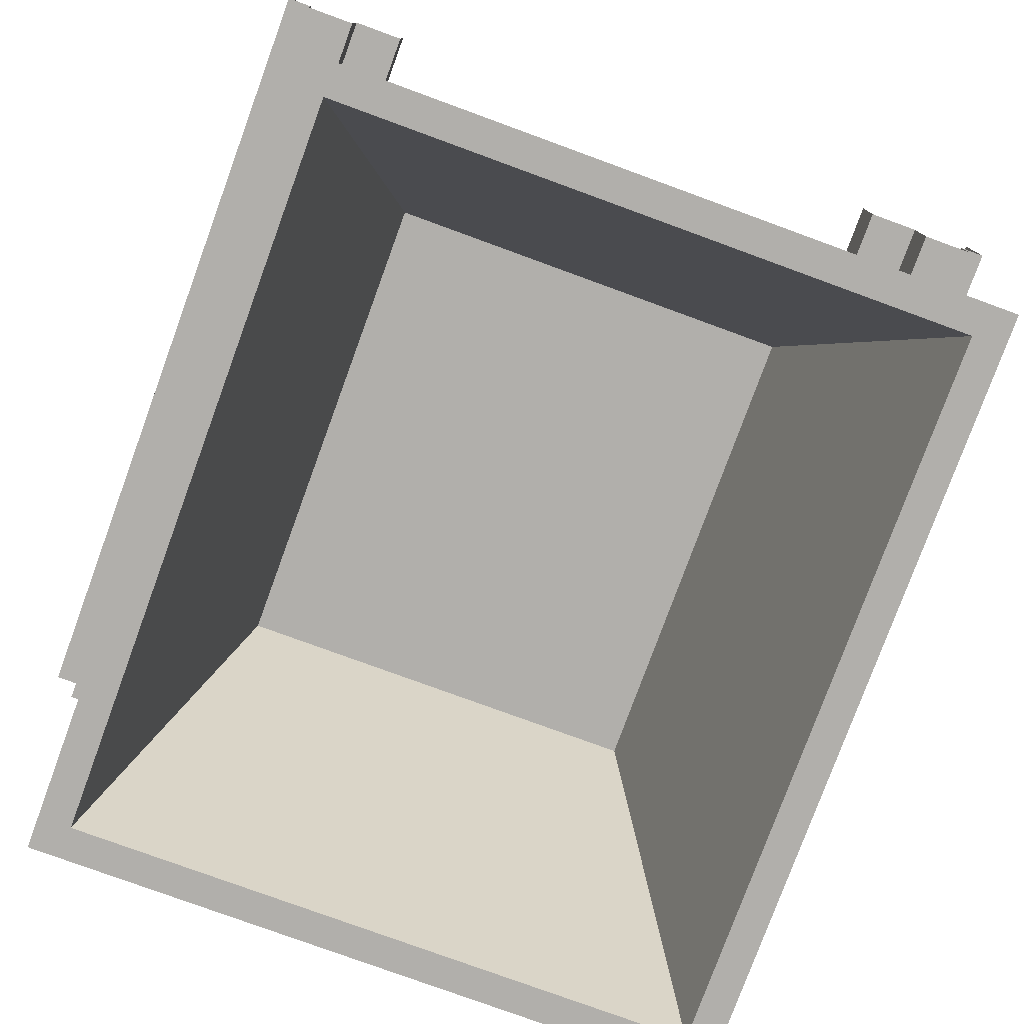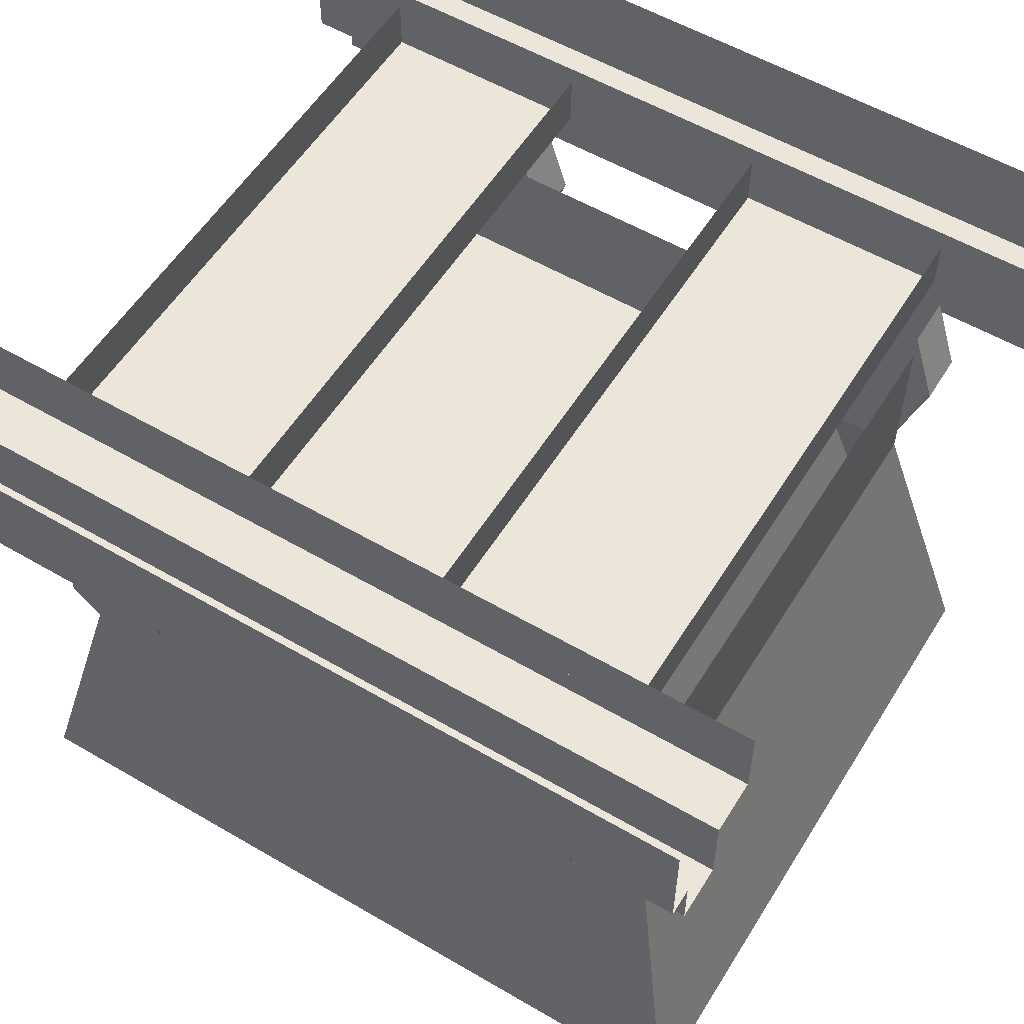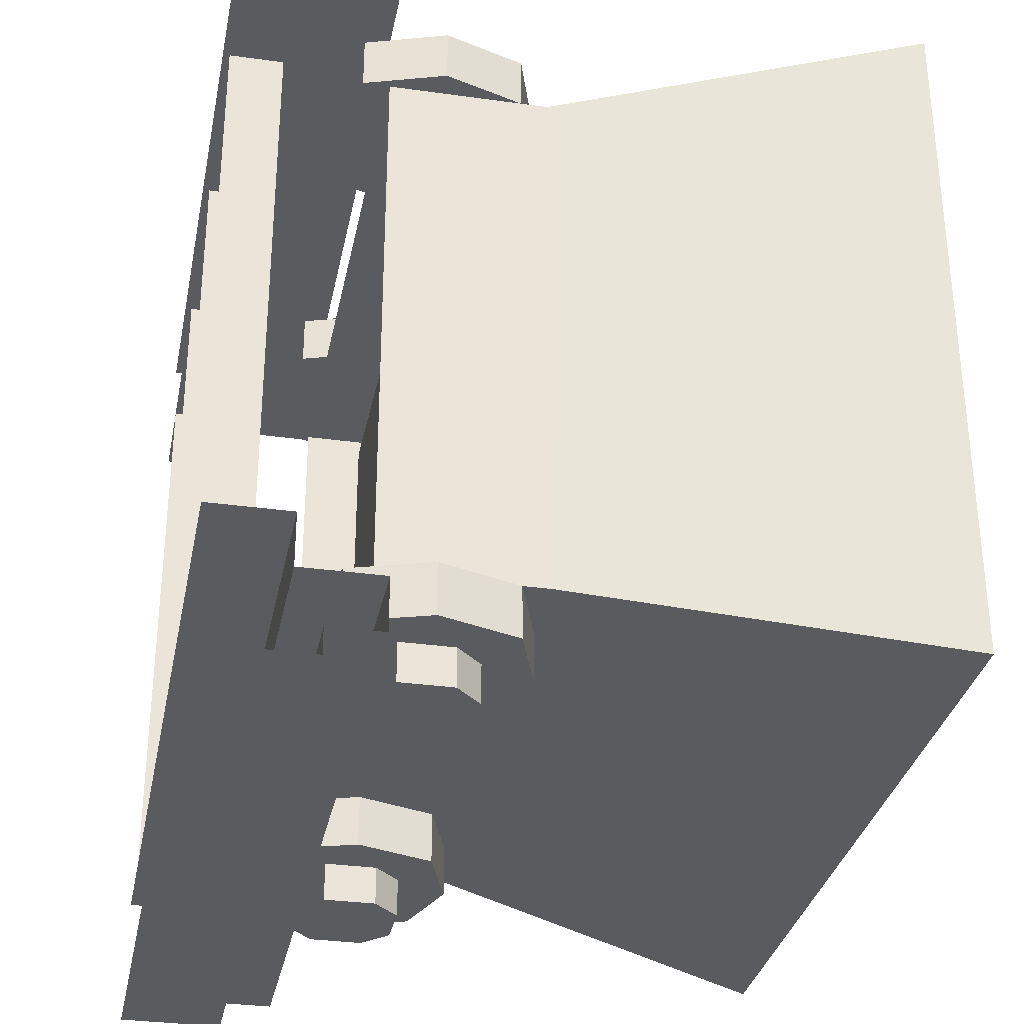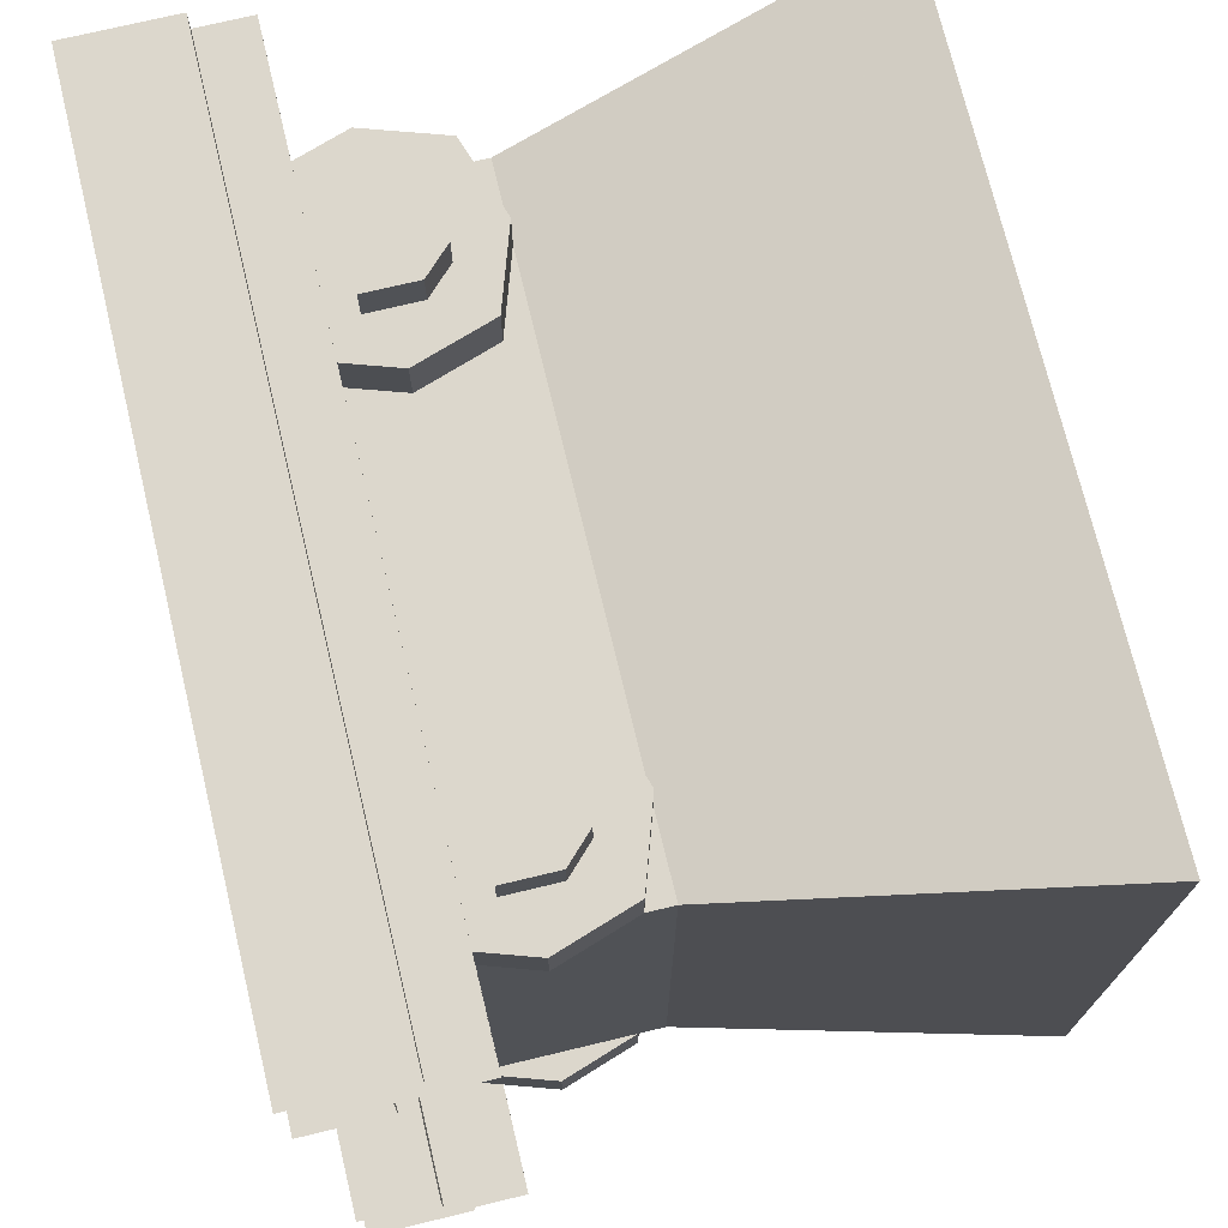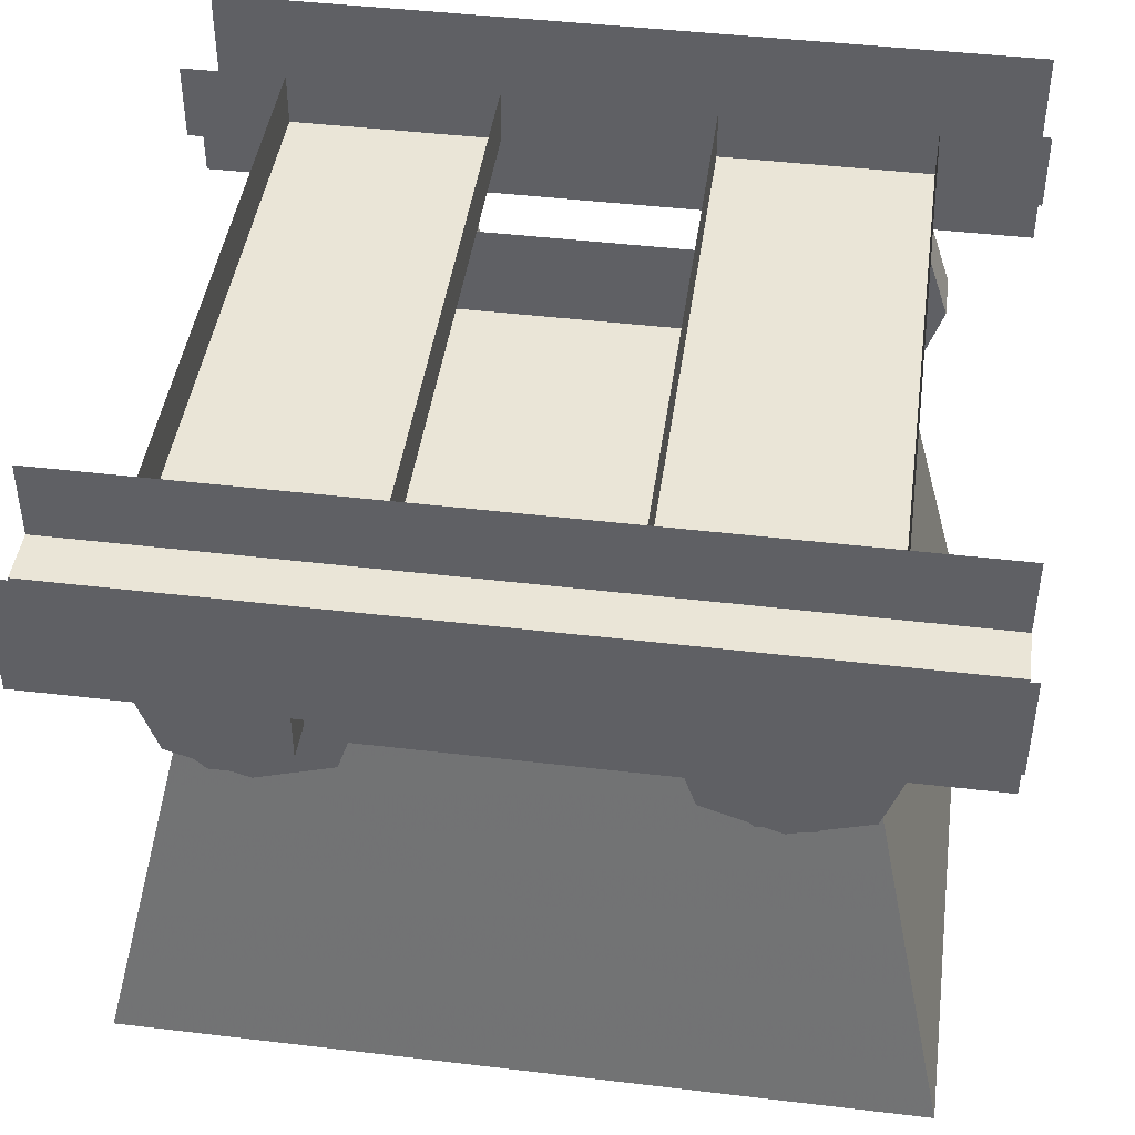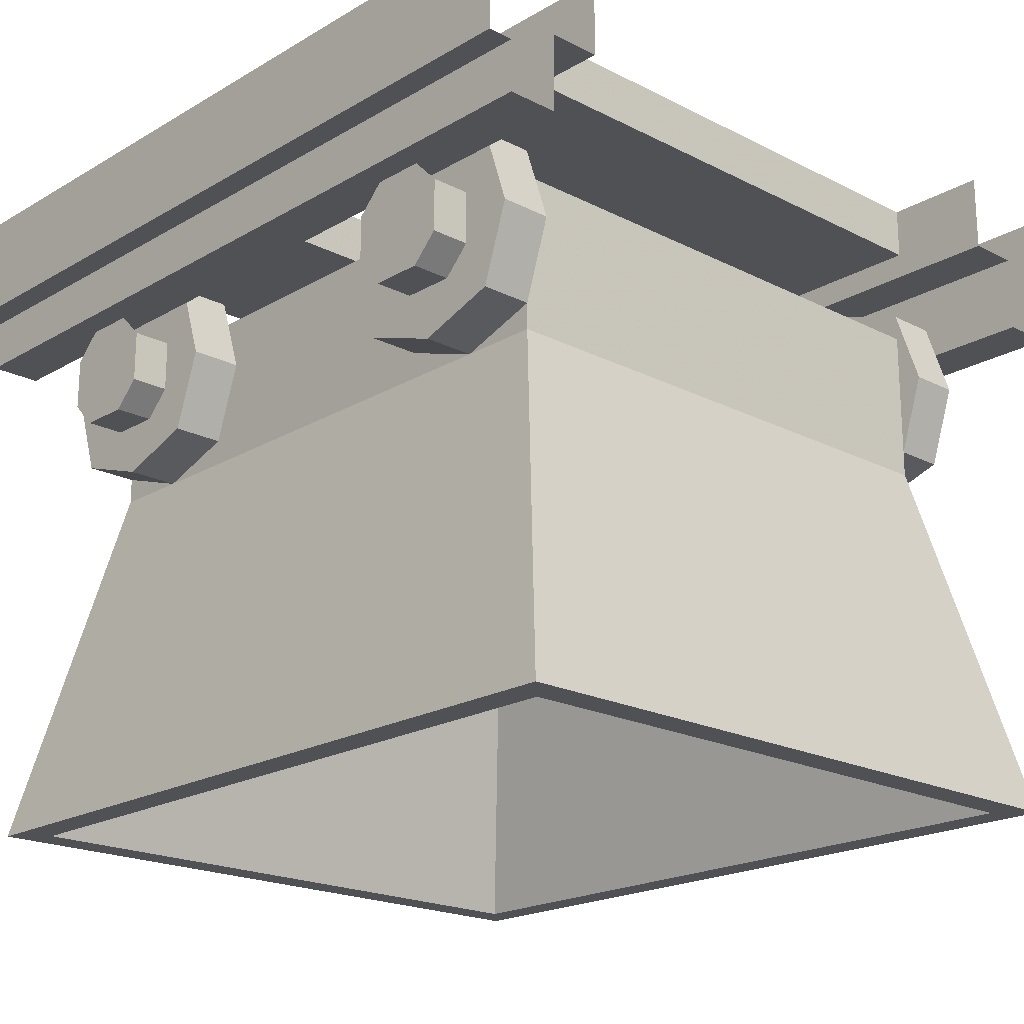
<metadata>
{"format":"obj","ext":"obj","renderer":"f3d","projection":"perspective","resolution":1024,"background":"white","views":[{"elev":-78.1,"azim":69.9,"up":"+Y"},{"elev":56.0,"azim":31.5,"up":"+Y"},{"elev":-32.0,"azim":-101.1,"up":"+Z"},{"elev":72.9,"azim":-103.5,"up":"+Z"},{"elev":44.4,"azim":-172.1,"up":"+Y"},{"elev":-20.0,"azim":46.9,"up":"+Y"}]}
</metadata>
<code>
v -32 -24 -56
v -40 -24 -56
v -44 -28 -56
v -44 -36 -56
v -40 -40 -56
v -32 -40 -56
v -28 -36 -56
v -28 -28 -56
v -28 -36 -50
v -28 -28 -50
v -44 -28 -50
v -44 -36 -50
v -40 -40 -50
v -32 -40 -50
v -36 -48 -50
v -24 -44 -50
v -20 -32 -50
v -24 -20 -50
v -36 -16 -50
v -48 -20 -50
v -52 -32 -50
v -48 -44 -50
v -24 -20 -42
v -20 -32 -42
v -24 -44 -42
v -36 -48 -42
v -48 -44 -42
v -52 -32 -42
v -48 -20 -42
v -36 -16 -42
v -36 -48 42
v -24 -44 42
v -20 -32 42
v -24 -20 42
v -36 -16 42
v -48 -20 42
v -52 -32 42
v -48 -44 42
v -24 -20 50
v -20 -32 50
v -24 -44 50
v -36 -48 50
v -48 -44 50
v -52 -32 50
v -48 -20 50
v -36 -16 50
v -32 -40 56
v -28 -36 56
v -28 -36 50
v -32 -40 50
v -40 -40 56
v -40 -40 50
v -44 -36 56
v -44 -36 50
v -28 -28 56
v -28 -28 50
v -44 -28 56
v -44 -28 50
v -40 -24 56
v -32 -24 56
v -56 -104 48
v -61 -104 53
v 61 -104 53
v 56 -104 48
v -48 -48 -42
v -48 -48 42
v -61 -104 -53
v 48 -48 42
v 48 -48 -42
v 61 -104 -53
v 56 -104 -48
v -56 -104 -48
v 38 -32 -33
v 38 -32 33
v -38 -32 33
v -38 -32 -33
v -48 -24 -42
v -48 -24 42
v 48 -24 42
v 48 -24 -42
v 36 -48 -50
v 48 -44 -50
v 52 -32 -50
v 48 -20 -50
v 36 -16 -50
v 24 -20 -50
v 20 -32 -50
v 24 -44 -50
v 48 -20 -42
v 52 -32 -42
v 48 -44 -42
v 36 -48 -42
v 24 -44 -42
v 20 -32 -42
v 24 -20 -42
v 36 -16 -42
v 36 -48 42
v 48 -44 42
v 52 -32 42
v 48 -20 42
v 36 -16 42
v 24 -20 42
v 20 -32 42
v 24 -44 42
v 48 -20 50
v 52 -32 50
v 48 -44 50
v 36 -48 50
v 24 -44 50
v 20 -32 50
v 24 -20 50
v 36 -16 50
v 40 -40 56
v 44 -36 56
v 44 -36 50
v 40 -40 50
v 32 -40 56
v 32 -40 50
v 28 -36 56
v 28 -36 50
v 44 -28 56
v 44 -28 50
v 28 -28 56
v 28 -28 50
v 32 -24 56
v 40 -24 56
v 40 -24 -56
v 32 -24 -56
v 28 -28 -56
v 28 -36 -56
v 32 -40 -56
v 40 -40 -56
v 44 -36 -56
v 44 -28 -56
v 44 -36 -50
v 44 -28 -50
v 28 -28 -50
v 28 -36 -50
v 32 -40 -50
v 40 -40 -50
v -64 0 44
v -64 -12 44
v 64 -12 44
v 64 0 44
v -64 0 -64
v -64 -16 -64
v 64 -16 -64
v 64 0 -64
v -64 -12 -44
v -64 0 -44
v 64 0 -44
v 64 -12 -44
v -64 -16 64
v -64 0 64
v 64 0 64
v 64 -16 64
v -64 -12 -52
v 64 -12 -52
v -64 -24 -52
v 64 -24 -52
v -64 -16 -60
v 64 -16 -60
v -64 -24 -60
v 64 -24 -60
v -64 -12 52
v -64 -24 52
v 64 -24 52
v 64 -12 52
v -64 -24 60
v -64 -16 60
v 64 -16 60
v 64 -24 60
v -48 0 -44
v -48 0 44
v -48 -8 44
v -48 -8 -44
v -16 0 44
v -16 0 -44
v -16 -8 -44
v -16 -8 44
v 16 0 -44
v 16 0 44
v 16 -8 44
v 16 -8 -44
v 48 0 44
v 48 0 -44
v 48 -8 -44
v 48 -8 44
f 1 2 3 4 5 6 7 8
f 9 10 8 7
f 11 12 4 3
f 12 13 5 4
f 14 9 7 6
f 13 14 6 5
f 15 16 17 18 19 20 21 22
f 23 24 25 26 27 28 29 30
f 24 23 18 17
f 29 28 21 20
f 25 24 17 16
f 28 27 22 21
f 27 26 15 22
f 26 25 16 15
f 31 32 33 34 35 36 37 38
f 39 40 41 42 43 44 45 46
f 40 39 34 33
f 45 44 37 36
f 41 40 33 32
f 44 43 38 37
f 43 42 31 38
f 42 41 32 31
f 47 48 49 50
f 51 47 50 52
f 53 51 52 54
f 48 55 56 49
f 57 53 54 58
f 55 48 47 51 53 57 59 60
f 61 62 63 64
f 65 66 62 67
f 68 69 70 63
f 66 68 63 62
f 69 65 67 70
f 64 63 70 71
f 71 70 67 72
f 72 67 62 61
f 64 71 73 74
f 72 61 75 76
f 61 64 74 75
f 71 72 76 73
f 77 78 66 65
f 79 80 69 68
f 78 79 68 66
f 80 77 65 69
f 75 74 73 76
f 81 82 83 84 85 86 87 88
f 89 90 91 92 93 94 95 96
f 90 89 84 83
f 95 94 87 86
f 91 90 83 82
f 94 93 88 87
f 93 92 81 88
f 92 91 82 81
f 97 98 99 100 101 102 103 104
f 105 106 107 108 109 110 111 112
f 106 105 100 99
f 111 110 103 102
f 107 106 99 98
f 110 109 104 103
f 109 108 97 104
f 108 107 98 97
f 113 114 115 116
f 117 113 116 118
f 119 117 118 120
f 114 121 122 115
f 123 119 120 124
f 121 114 113 117 119 123 125 126
f 127 128 129 130 131 132 133 134
f 135 136 134 133
f 137 138 130 129
f 138 139 131 130
f 140 135 133 132
f 139 140 132 131
f 141 142 143 144
f 145 146 147 148
f 149 150 151 152
f 153 154 155 156
f 157 149 152 158
f 159 157 158 160
f 146 161 162 147
f 161 163 164 162
f 165 166 167 168
f 169 170 171 172
f 142 165 168 143
f 170 153 156 171
f 166 169 172 167
f 163 159 160 164
f 173 174 175 176
f 177 178 179 180
f 176 175 180 179
f 181 182 183 184
f 185 186 187 188
f 184 183 188 187

</code>
